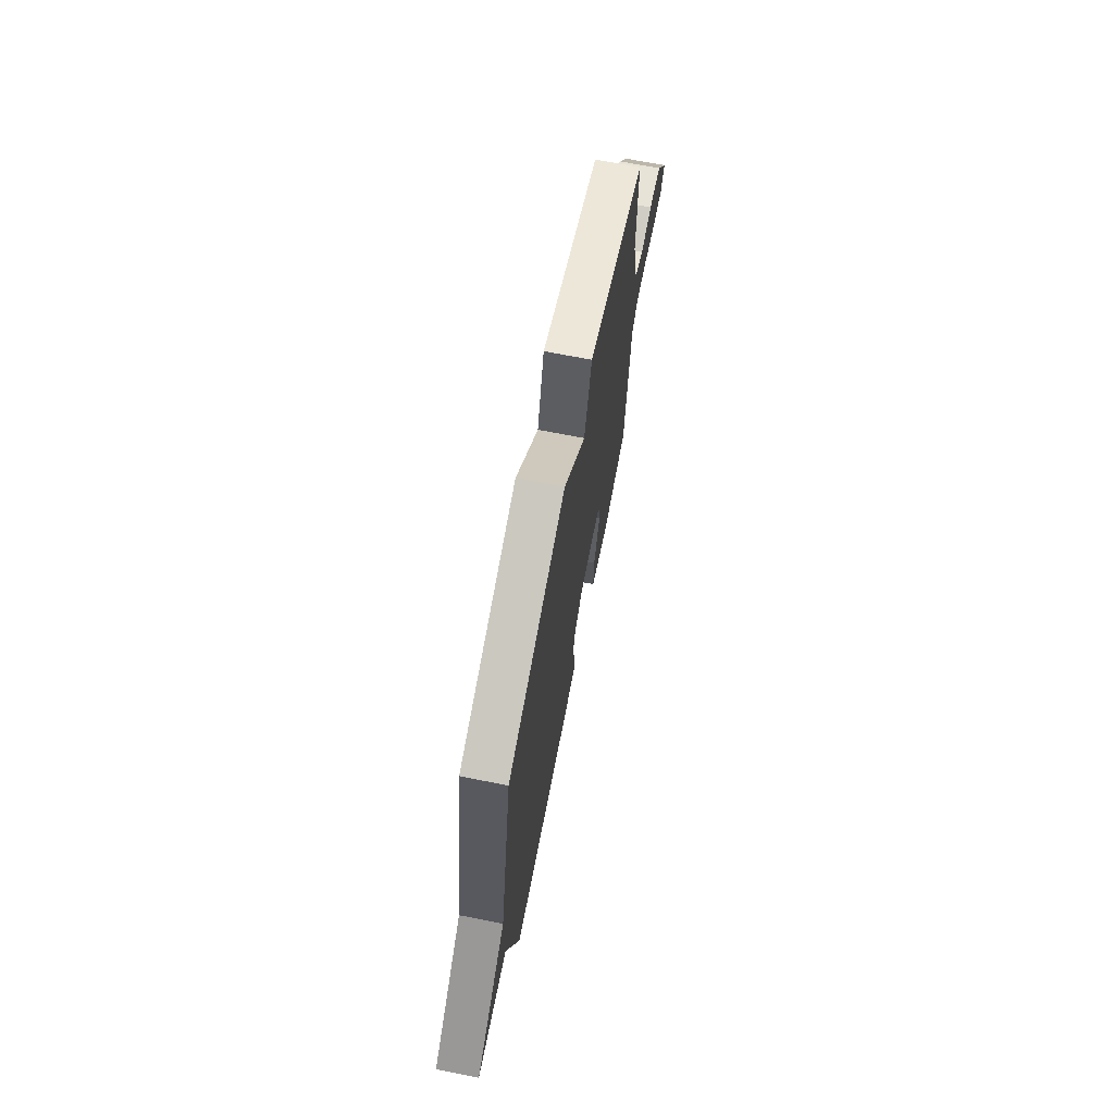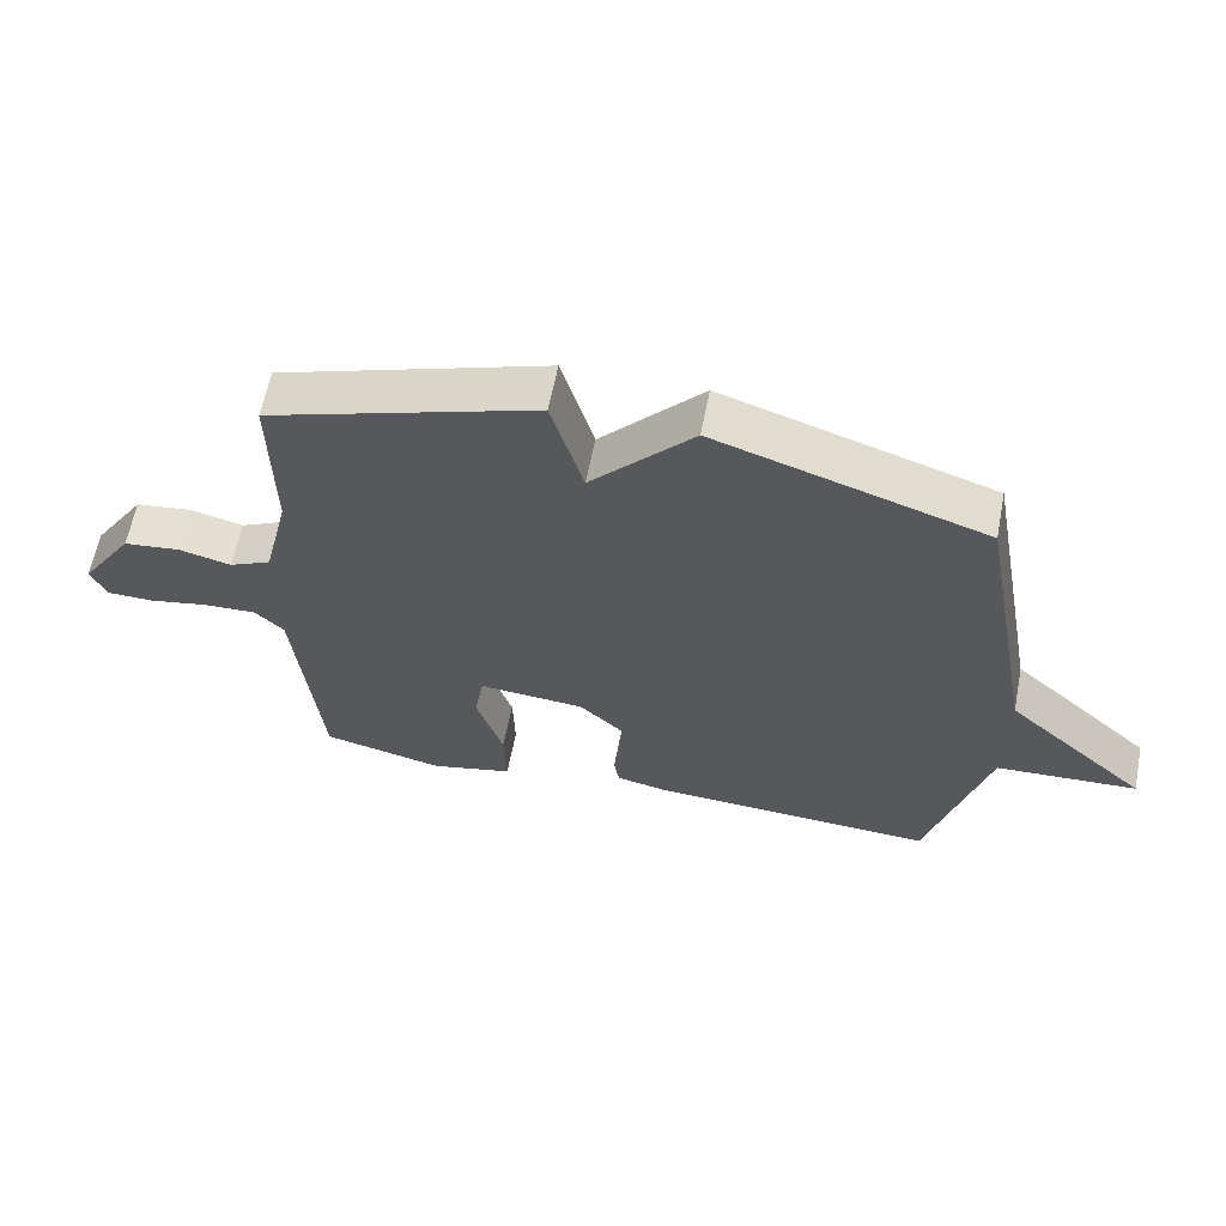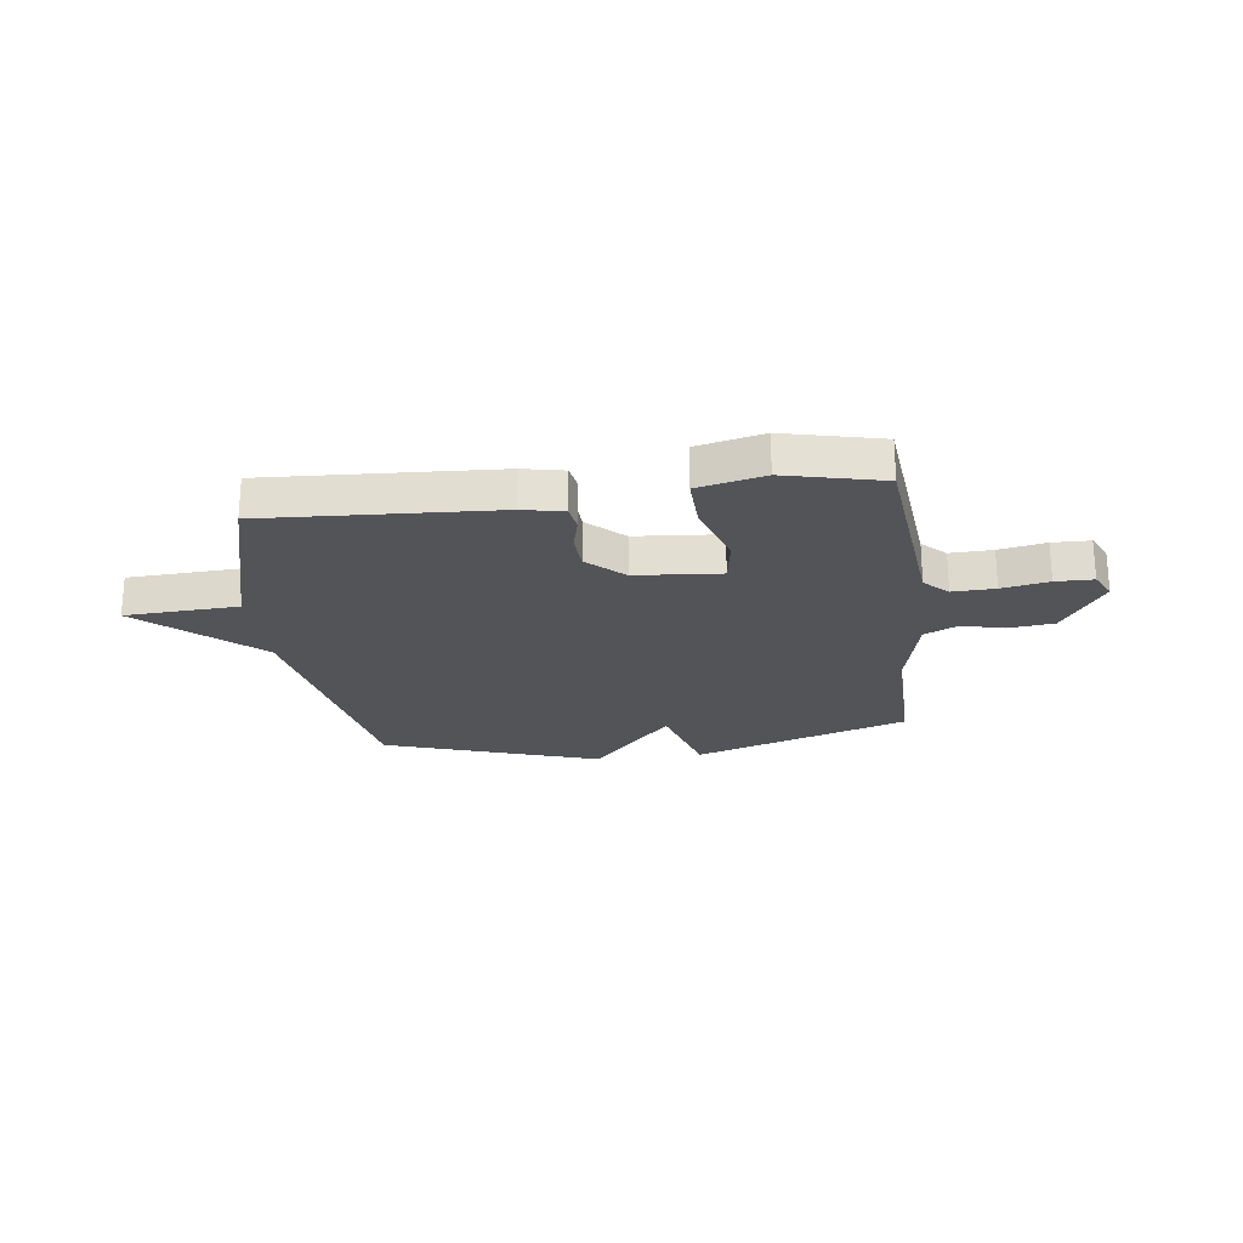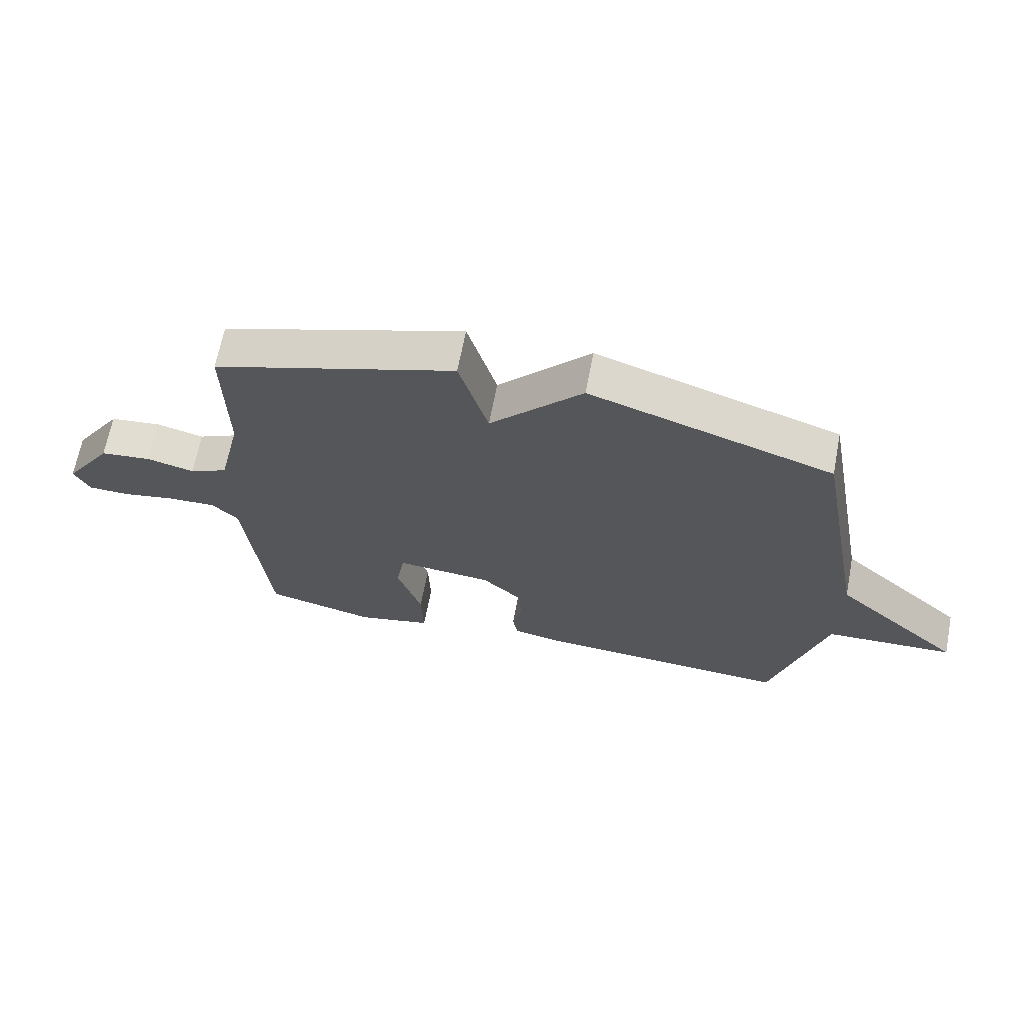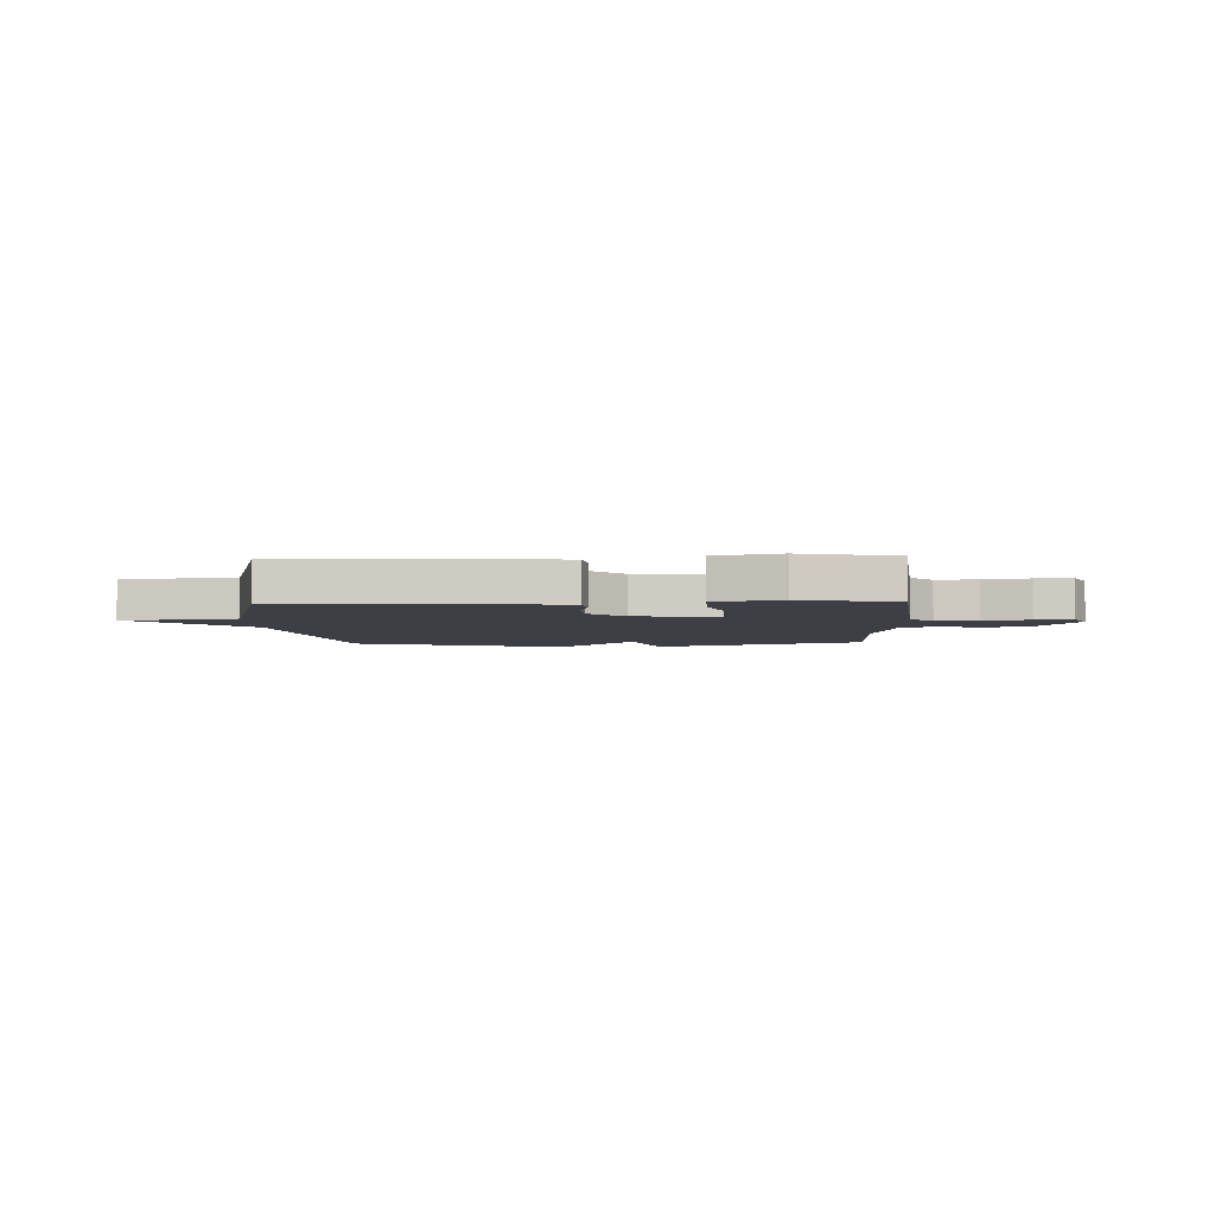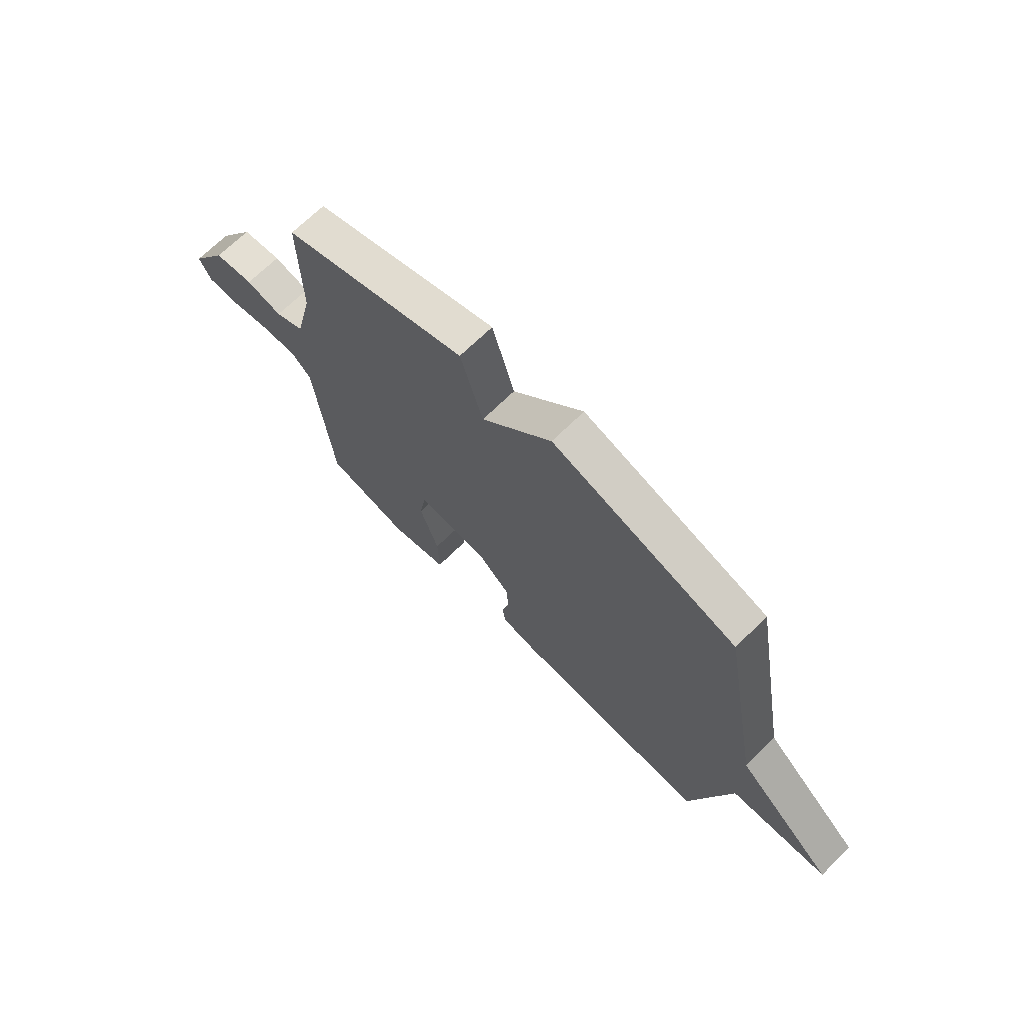
<metadata>
{"format":"obj","ext":"obj","renderer":"f3d","projection":"perspective","resolution":1024,"background":"white","views":[{"elev":68.6,"azim":101.2,"up":"+Z"},{"elev":61.7,"azim":11.0,"up":"+Z"},{"elev":-23.5,"azim":-172.7,"up":"+Y"},{"elev":66.5,"azim":10.9,"up":"+Z"},{"elev":-4.4,"azim":-177.4,"up":"+Y"},{"elev":69.0,"azim":45.4,"up":"+Z"}]}
</metadata>
<code>
v 0.5 0.07 -0.5
v 0.072 0.07 -0.477
v -0.004 0.07 -0.461
v -0.012 0.07 -0.414
v 0.004 0.07 -0.35
v 0 0.07 -0.281
v -0.066 0.07 -0.219
v -0.224 0.07 -0.206
v -0.238 0.07 -0.289
v -0.198 0.07 -0.411
v -0.195 0.07 -0.514
v -0.319 0.07 -0.543
v -0.5 0.07 -0.5
v -0.537 0.07 -0.13
v -0.58 0.07 -0.088
v -0.659 0.07 -0.091
v -0.746 0.07 -0.108
v -0.816 0.07 -0.107
v -0.841 0.07 -0.056
v -0.761 0.07 0.066
v -0.676 0.07 0.076
v -0.598 0.07 0.056
v -0.535 0.07 0.086
v -0.497 0.07 0.247
v -0.5 0.07 0.5
v -0.1 0.07 0.632
v -0.052 0.07 0.466
v 0.1 0.07 0.632
v 0.5 0.07 0.5
v 0.588 0.07 0.022
v 0.799 0.07 -0.167
v 0.588 0.07 -0.178
v 0.5 0 -0.5
v 0.072 0 -0.477
v -0.004 0 -0.461
v -0.012 0 -0.414
v 0.004 0 -0.35
v 0 0 -0.281
v -0.066 0 -0.219
v -0.224 0 -0.206
v -0.238 0 -0.289
v -0.198 0 -0.411
v -0.195 0 -0.514
v -0.319 0 -0.543
v -0.5 0 -0.5
v -0.537 0 -0.13
v -0.58 0 -0.088
v -0.659 0 -0.091
v -0.746 0 -0.108
v -0.816 0 -0.107
v -0.841 0 -0.056
v -0.761 0 0.066
v -0.676 0 0.076
v -0.598 0 0.056
v -0.535 0 0.086
v -0.497 0 0.247
v -0.5 0 0.5
v -0.1 0 0.632
v -0.052 0 0.466
v 0.1 0 0.632
v 0.5 0 0.5
v 0.588 0 0.022
v 0.799 0 -0.167
v 0.588 0 -0.178
f 30 31 32
f 32 1 2
f 30 32 2
f 29 30 2
f 28 29 2
f 27 28 2
f 24 25 26 27
f 23 24 27
f 20 21 22
f 19 20 22
f 18 19 22
f 17 18 22
f 16 17 22
f 15 16 22 23
f 14 15 23 27
f 12 13 14
f 11 12 14
f 10 11 14
f 9 10 14
f 8 9 14
f 7 8 14 27
f 2 3 4 5
f 2 5 6
f 27 2 6
f 6 7 27
f 64 63 62
f 34 33 64
f 34 64 62
f 34 62 61
f 34 61 60
f 34 60 59
f 59 58 57 56
f 59 56 55
f 54 53 52
f 54 52 51
f 54 51 50
f 54 50 49
f 54 49 48
f 55 54 48 47
f 59 55 47 46
f 46 45 44
f 46 44 43
f 46 43 42
f 46 42 41
f 46 41 40
f 59 46 40 39
f 37 36 35 34
f 38 37 34
f 38 34 59
f 59 39 38
f 1 33 34 2
f 2 34 35 3
f 3 35 36 4
f 4 36 37 5
f 5 37 38 6
f 6 38 39 7
f 7 39 40 8
f 8 40 41 9
f 9 41 42 10
f 10 42 43 11
f 11 43 44 12
f 12 44 45 13
f 13 45 46 14
f 14 46 47 15
f 15 47 48 16
f 16 48 49 17
f 17 49 50 18
f 18 50 51 19
f 19 51 52 20
f 20 52 53 21
f 21 53 54 22
f 22 54 55 23
f 23 55 56 24
f 24 56 57 25
f 25 57 58 26
f 26 58 59 27
f 27 59 60 28
f 28 60 61 29
f 29 61 62 30
f 30 62 63 31
f 31 63 64 32
f 32 64 33 1

</code>
